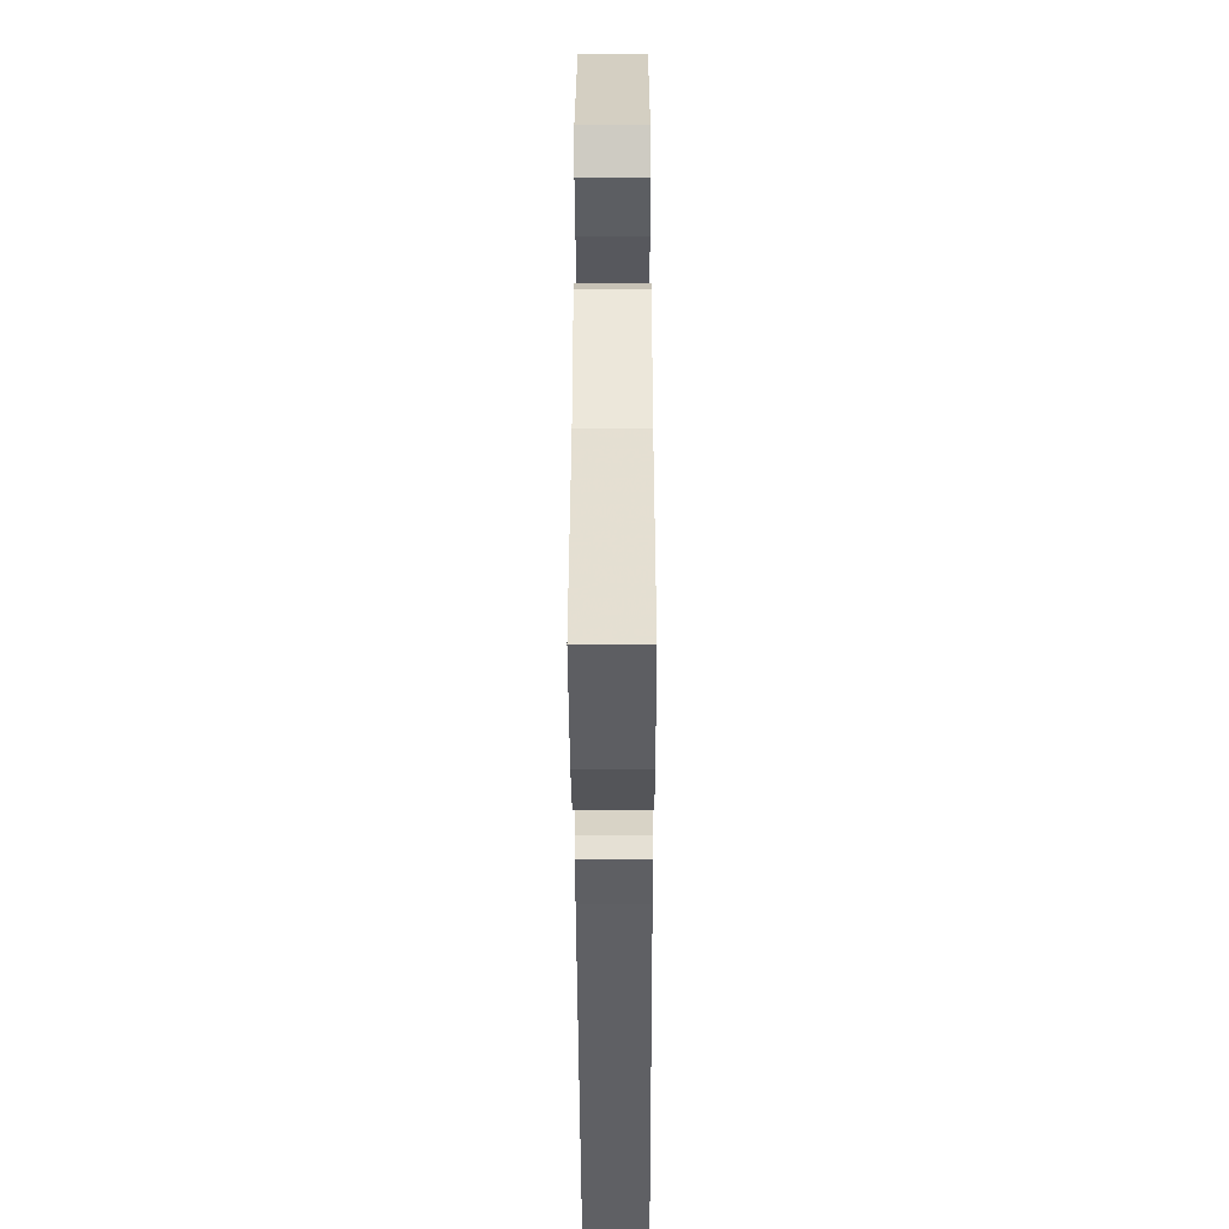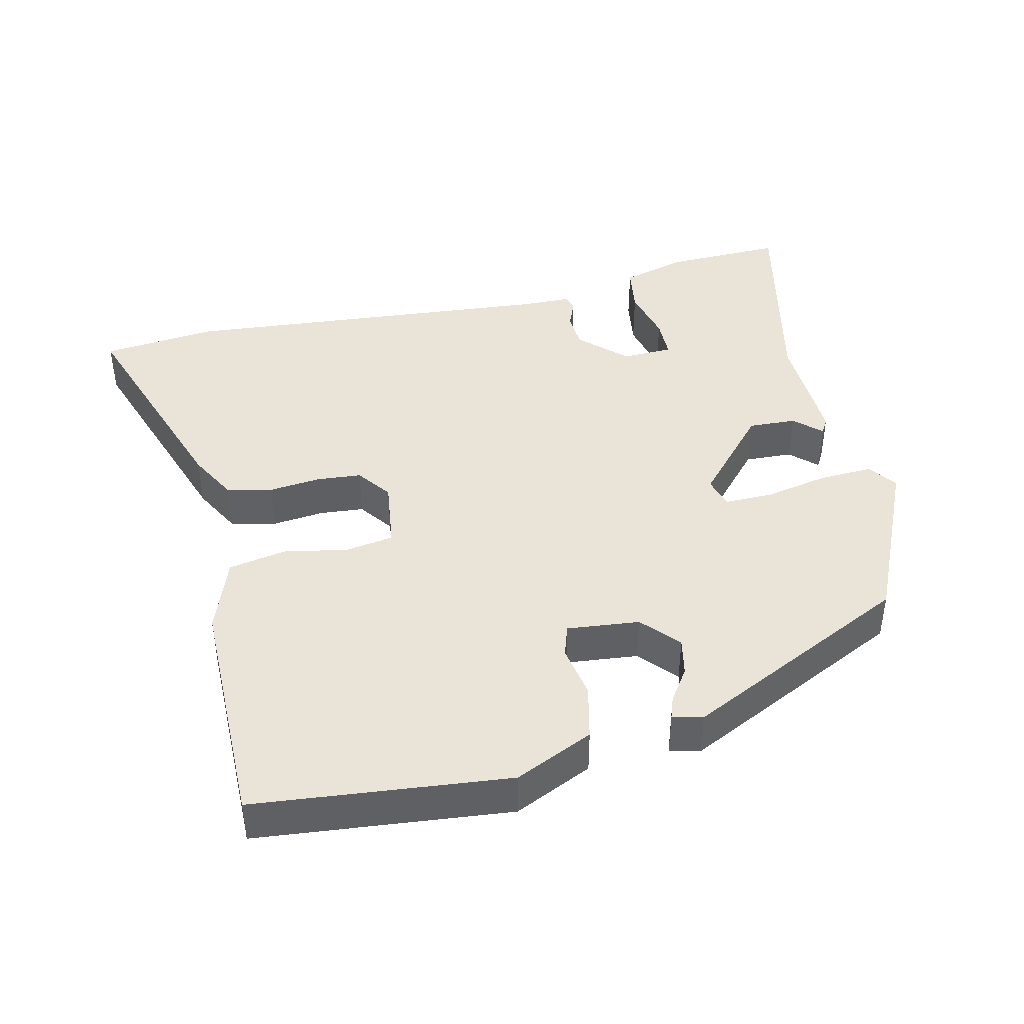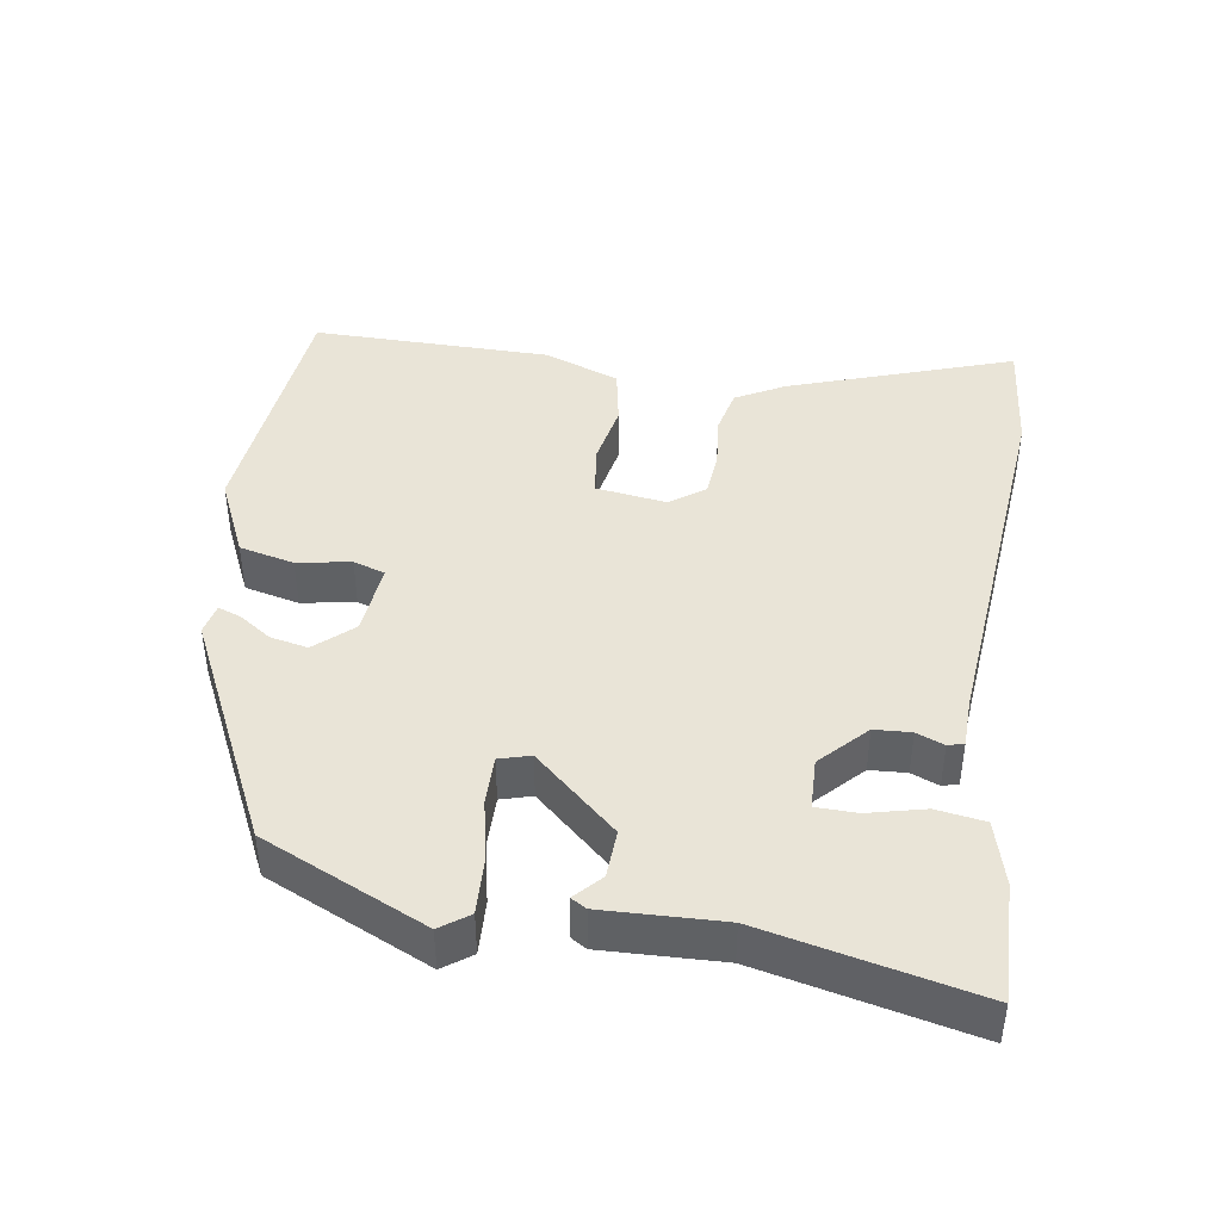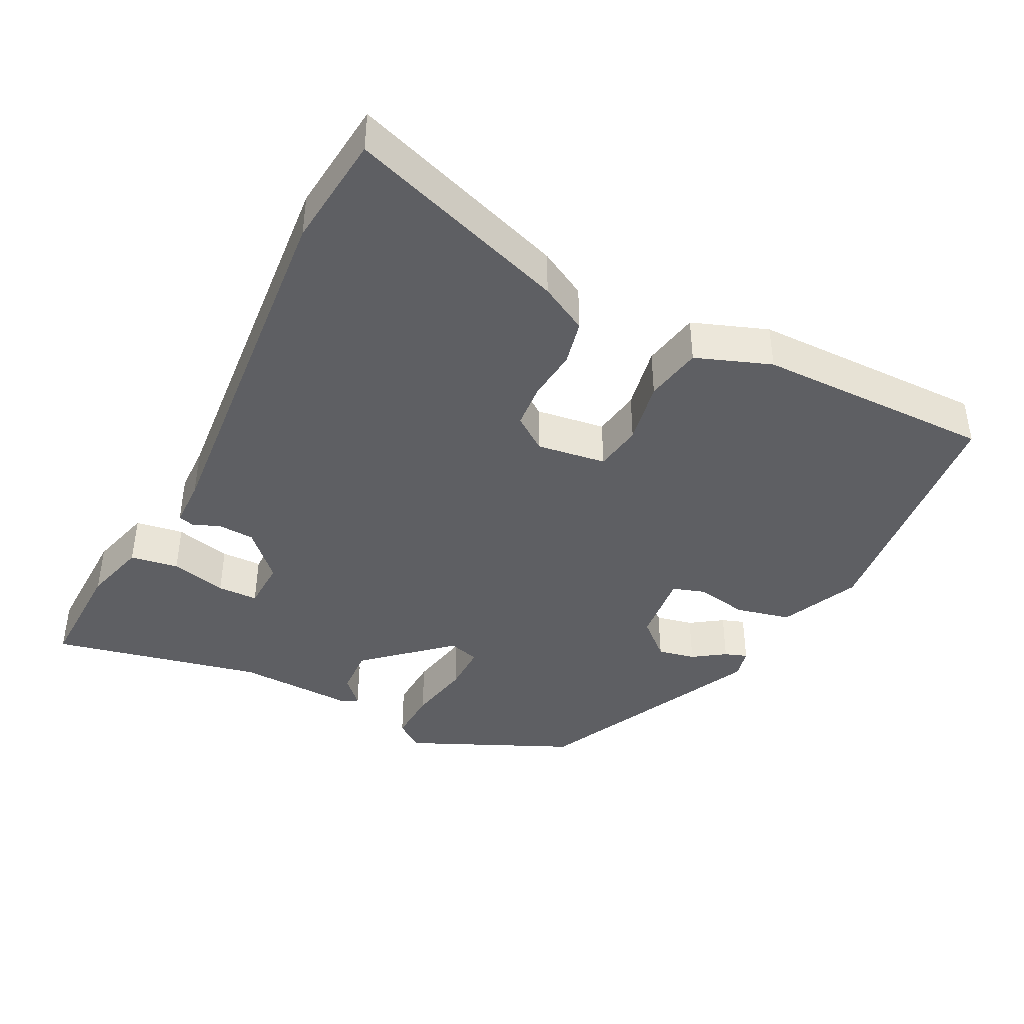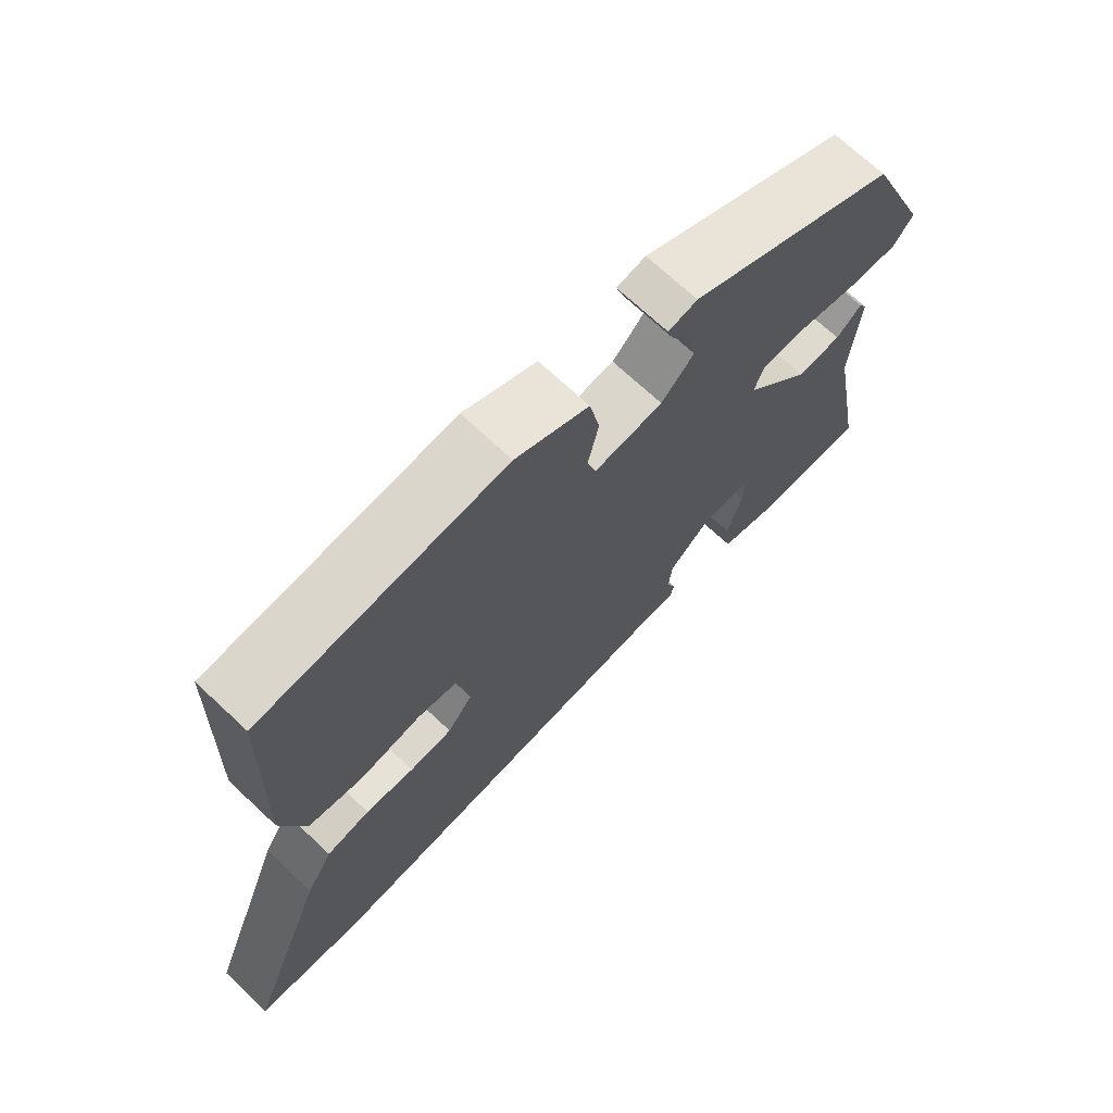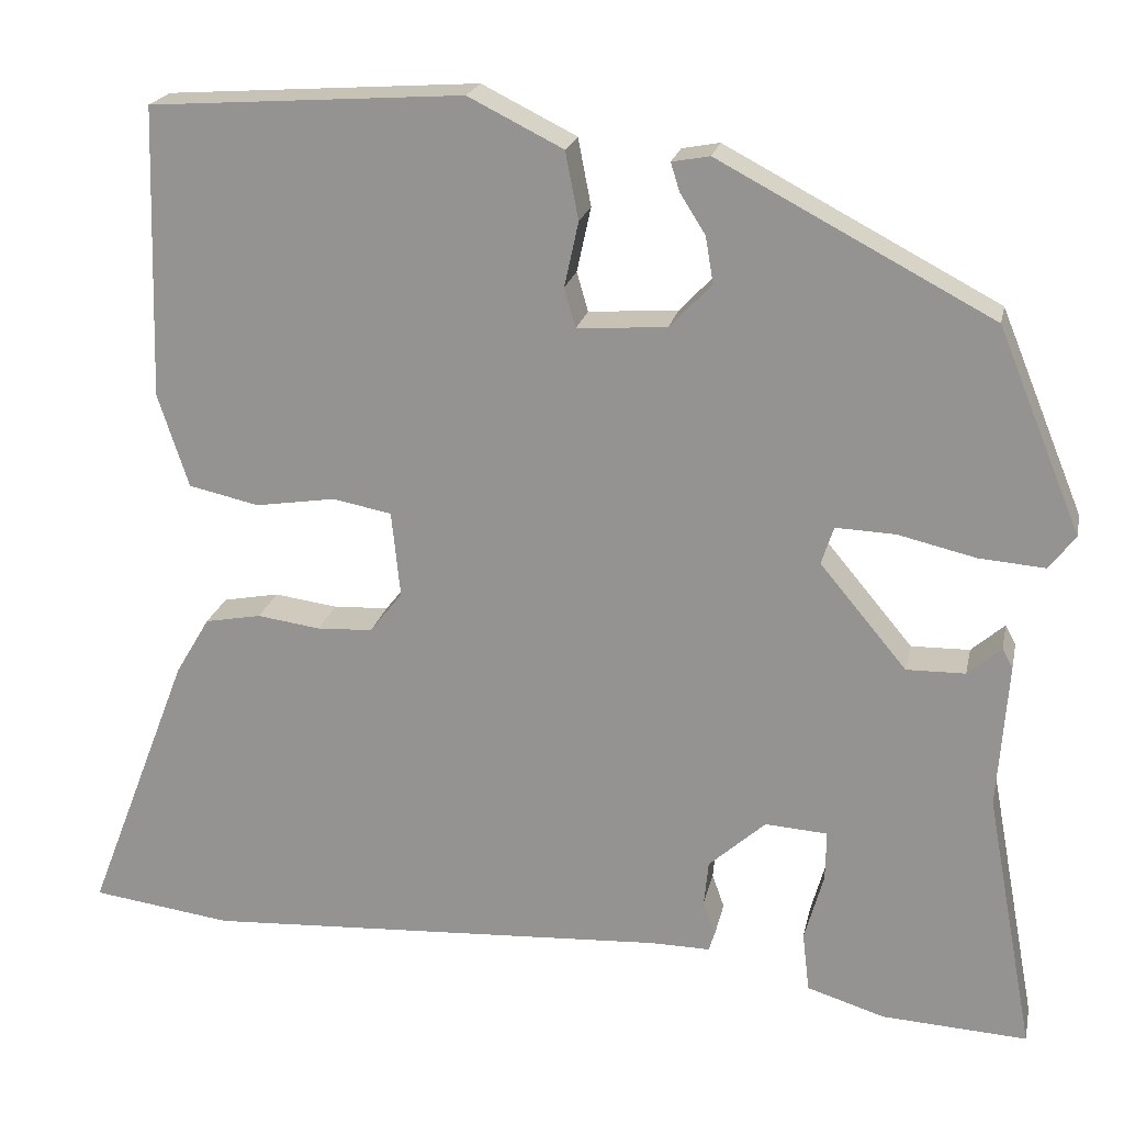
<metadata>
{"format":"obj","ext":"obj","renderer":"f3d","projection":"perspective","resolution":1024,"background":"white","views":[{"elev":-42.2,"azim":90.2,"up":"+Z"},{"elev":42.9,"azim":-11.1,"up":"+Y"},{"elev":43.0,"azim":100.9,"up":"+Y"},{"elev":-41.4,"azim":-114.8,"up":"+Y"},{"elev":70.3,"azim":-46.8,"up":"+Z"},{"elev":20.7,"azim":11.6,"up":"+Z"}]}
</metadata>
<code>
v 0.438 0.07 0.3
v 0.533 0.07 0.068
v 0.503 0.07 0.029
v 0.428 0.07 0.035
v 0.339 0.07 0.056
v 0.271 0.07 0.059
v 0.257 0.07 0.016
v 0.356 0.07 -0.103
v 0.423 0.07 -0.102
v 0.461 0.07 -0.069
v 0.473 0.07 -0.091
v 0.461 0.07 -0.257
v 0.516 0.07 -0.555
v 0.35 0.07 -0.545
v 0.261 0.07 -0.517
v 0.253 0.07 -0.449
v 0.275 0.07 -0.371
v 0.276 0.07 -0.314
v 0.205 0.07 -0.309
v 0.14 0.07 -0.367
v 0.135 0.07 -0.418
v 0.149 0.07 -0.457
v 0.142 0.07 -0.479
v 0.074 0.07 -0.478
v -0.456 0.07 -0.506
v -0.616 0.07 -0.484
v -0.498 0.07 -0.177
v -0.459 0.07 -0.111
v -0.395 0.07 -0.099
v -0.323 0.07 -0.109
v -0.26 0.07 -0.106
v -0.223 0.07 -0.059
v -0.233 0.07 0.039
v -0.3 0.07 0.052
v -0.391 0.07 0.038
v -0.471 0.07 0.056
v -0.506 0.07 0.163
v -0.496 0.07 0.495
v -0.139 0.07 0.519
v -0.031 0.07 0.465
v -0.016 0.07 0.388
v -0.032 0.07 0.314
v -0.019 0.07 0.269
v 0.083 0.07 0.276
v 0.131 0.07 0.326
v 0.122 0.07 0.379
v 0.093 0.07 0.425
v 0.083 0.07 0.457
v 0.126 0.07 0.465
v 0.438 0 0.3
v 0.533 0 0.068
v 0.503 0 0.029
v 0.428 0 0.035
v 0.339 0 0.056
v 0.271 0 0.059
v 0.257 0 0.016
v 0.356 0 -0.103
v 0.423 0 -0.102
v 0.461 0 -0.069
v 0.473 0 -0.091
v 0.461 0 -0.257
v 0.516 0 -0.555
v 0.35 0 -0.545
v 0.261 0 -0.517
v 0.253 0 -0.449
v 0.275 0 -0.371
v 0.276 0 -0.314
v 0.205 0 -0.309
v 0.14 0 -0.367
v 0.135 0 -0.418
v 0.149 0 -0.457
v 0.142 0 -0.479
v 0.074 0 -0.478
v -0.456 0 -0.506
v -0.616 0 -0.484
v -0.498 0 -0.177
v -0.459 0 -0.111
v -0.395 0 -0.099
v -0.323 0 -0.109
v -0.26 0 -0.106
v -0.223 0 -0.059
v -0.233 0 0.039
v -0.3 0 0.052
v -0.391 0 0.038
v -0.471 0 0.056
v -0.506 0 0.163
v -0.496 0 0.495
v -0.139 0 0.519
v -0.031 0 0.465
v -0.016 0 0.388
v -0.032 0 0.314
v -0.019 0 0.269
v 0.083 0 0.276
v 0.131 0 0.326
v 0.122 0 0.379
v 0.093 0 0.425
v 0.083 0 0.457
v 0.126 0 0.465
f 46 47 48 49
f 45 46 49 1
f 44 45 1 2
f 43 44 2 3
f 39 40 41 42
f 39 42 43
f 38 39 43
f 37 38 43
f 34 35 36 37
f 33 34 37 43
f 32 33 43
f 27 28 29 30
f 27 30 31
f 24 25 26 27
f 24 27 31
f 21 22 23 24
f 20 21 24 31
f 19 20 31 32
f 14 15 16 17
f 12 13 14 17
f 12 17 18
f 9 10 11 12
f 8 9 12 18
f 7 8 18 19
f 43 3 4 5
f 43 5 6
f 7 19 32 43
f 6 7 43
f 98 97 96 95
f 50 98 95 94
f 51 50 94 93
f 52 51 93 92
f 91 90 89 88
f 92 91 88
f 92 88 87
f 92 87 86
f 86 85 84 83
f 92 86 83 82
f 92 82 81
f 79 78 77 76
f 80 79 76
f 76 75 74 73
f 80 76 73
f 73 72 71 70
f 80 73 70 69
f 81 80 69 68
f 66 65 64 63
f 66 63 62 61
f 67 66 61
f 61 60 59 58
f 67 61 58 57
f 68 67 57 56
f 54 53 52 92
f 55 54 92
f 92 81 68 56
f 92 56 55
f 1 50 51 2
f 2 51 52 3
f 3 52 53 4
f 4 53 54 5
f 5 54 55 6
f 6 55 56 7
f 7 56 57 8
f 8 57 58 9
f 9 58 59 10
f 10 59 60 11
f 11 60 61 12
f 12 61 62 13
f 13 62 63 14
f 14 63 64 15
f 15 64 65 16
f 16 65 66 17
f 17 66 67 18
f 18 67 68 19
f 19 68 69 20
f 20 69 70 21
f 21 70 71 22
f 22 71 72 23
f 23 72 73 24
f 24 73 74 25
f 25 74 75 26
f 26 75 76 27
f 27 76 77 28
f 28 77 78 29
f 29 78 79 30
f 30 79 80 31
f 31 80 81 32
f 32 81 82 33
f 33 82 83 34
f 34 83 84 35
f 35 84 85 36
f 36 85 86 37
f 37 86 87 38
f 38 87 88 39
f 39 88 89 40
f 40 89 90 41
f 41 90 91 42
f 42 91 92 43
f 43 92 93 44
f 44 93 94 45
f 45 94 95 46
f 46 95 96 47
f 47 96 97 48
f 48 97 98 49
f 49 98 50 1

</code>
